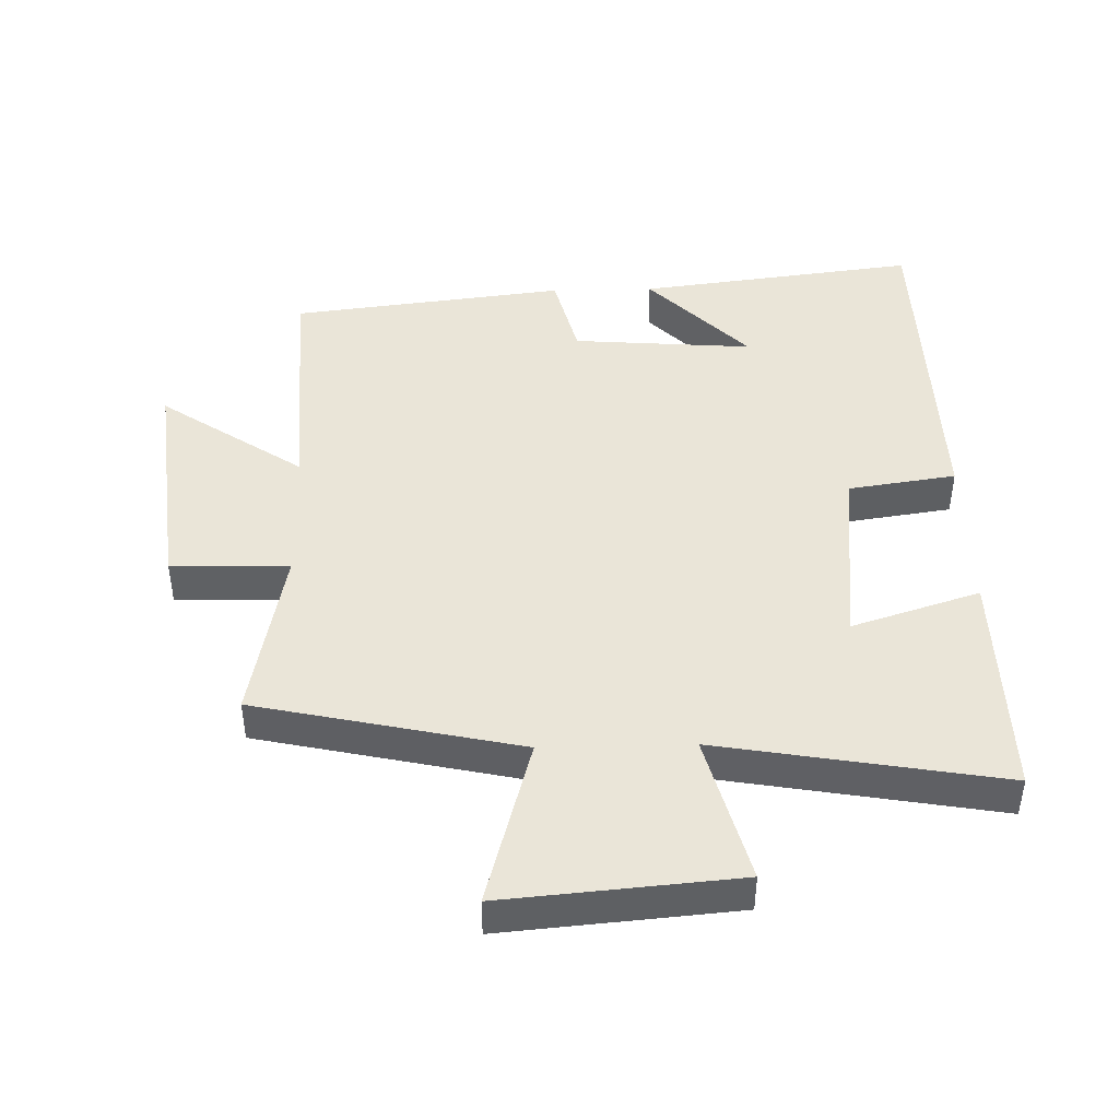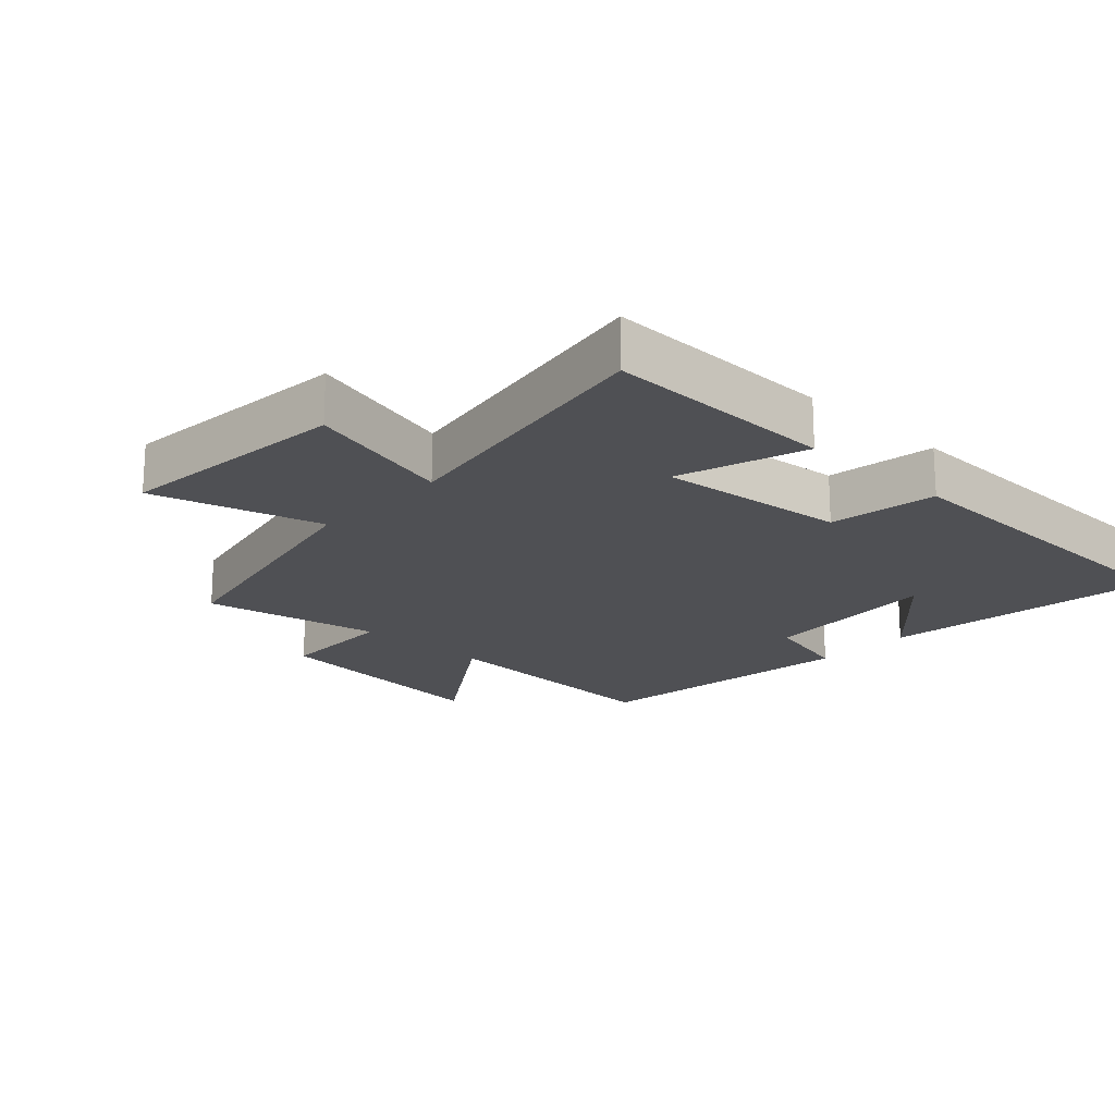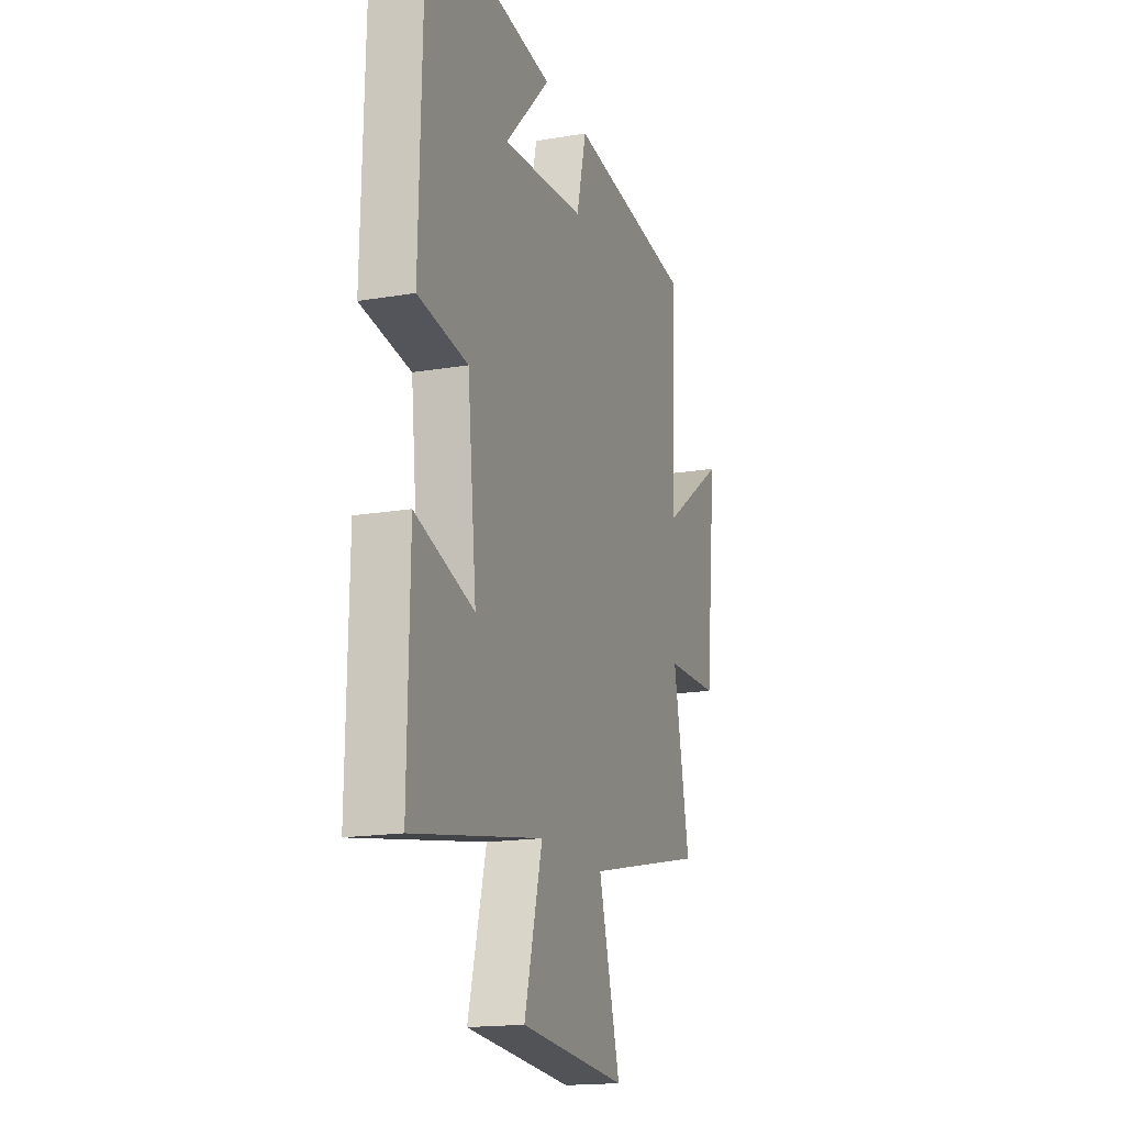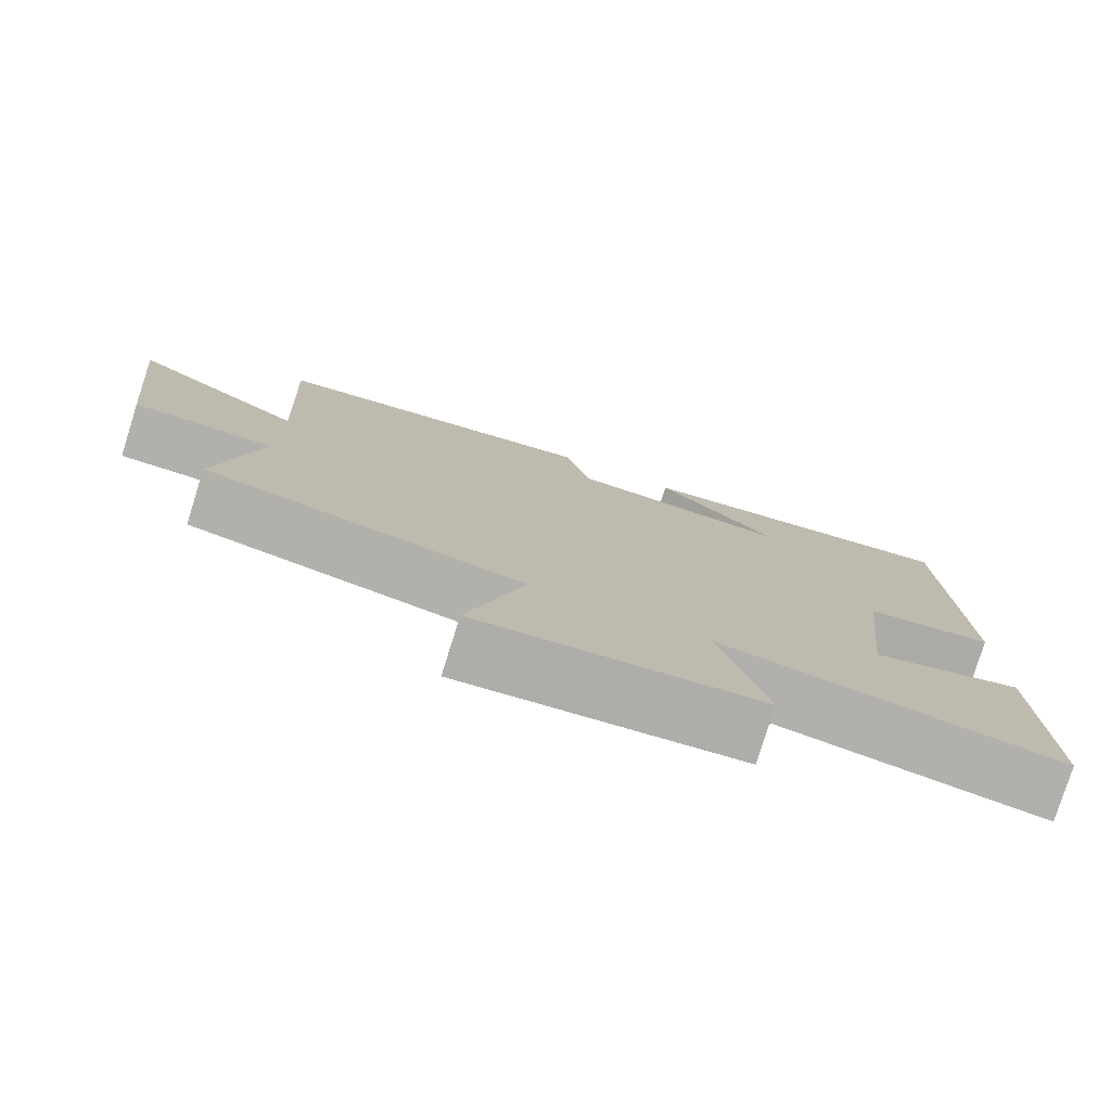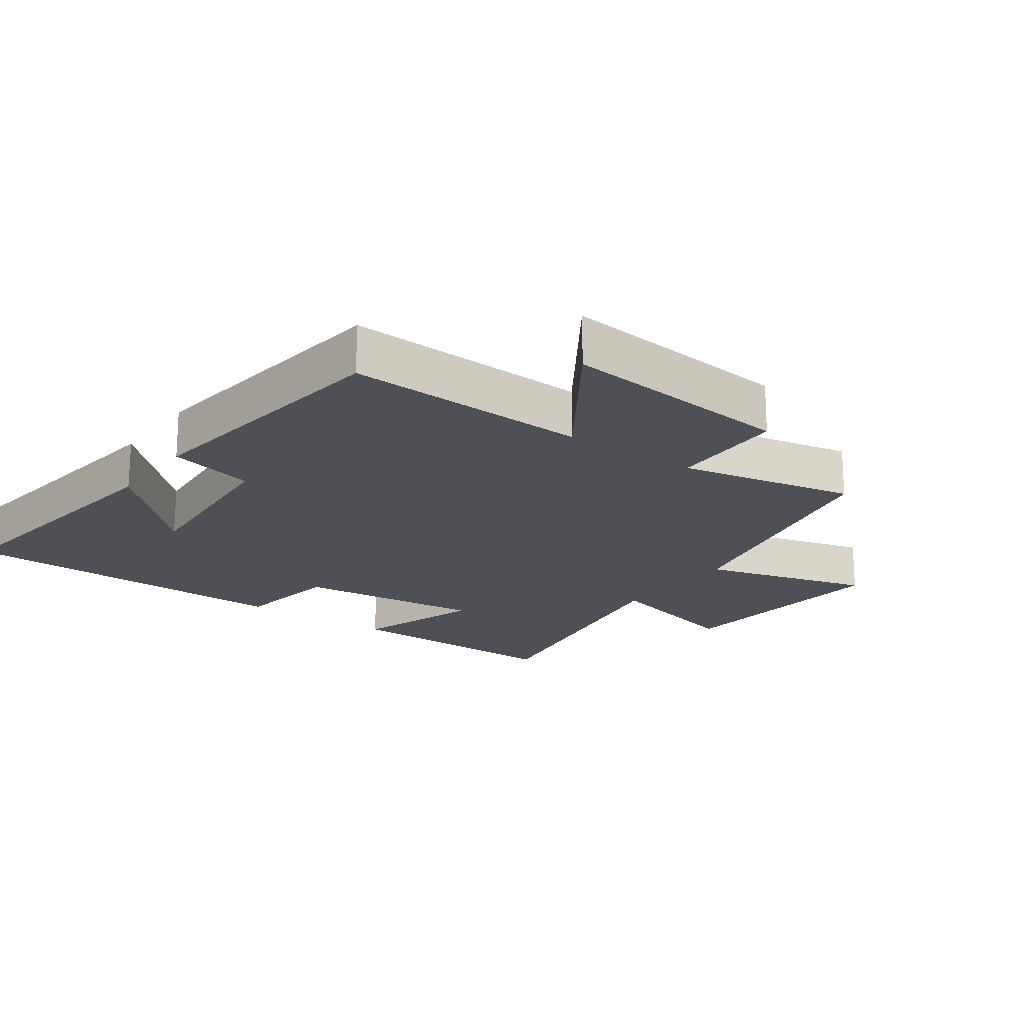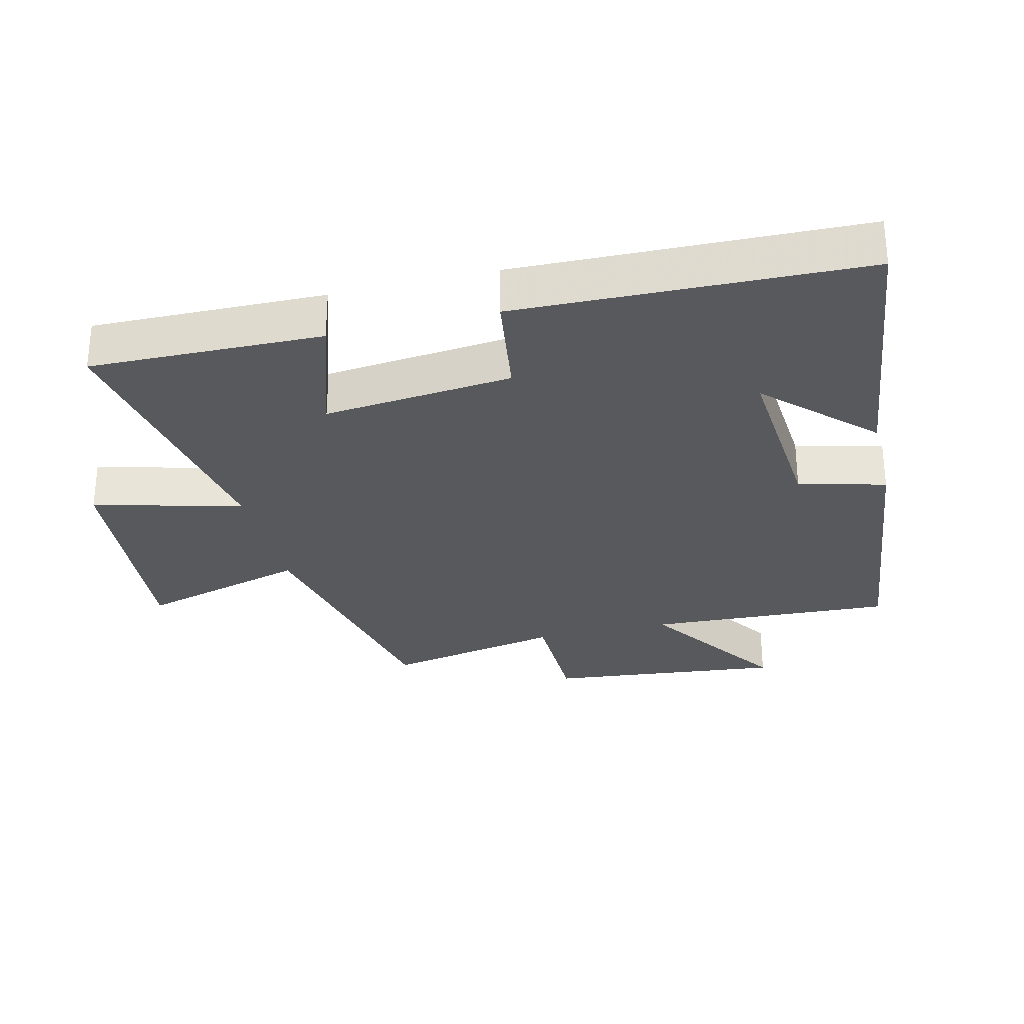
<metadata>
{"format":"obj","ext":"obj","renderer":"f3d","projection":"perspective","resolution":1024,"background":"white","views":[{"elev":44.6,"azim":178.5,"up":"+Y"},{"elev":-19.2,"azim":-133.3,"up":"+Y"},{"elev":-17.1,"azim":-71.3,"up":"+Z"},{"elev":-78.5,"azim":162.6,"up":"+Z"},{"elev":-19.4,"azim":54.3,"up":"+Y"},{"elev":-29.4,"azim":-76.4,"up":"+Y"}]}
</metadata>
<code>
v -0.487 0.07 0.553
v -0.06 0.07 0.5
v -0.211 0.07 0.345
v 0.065 0.07 0.367
v 0.098 0.07 0.5
v 0.518 0.07 0.45
v 0.5 0.07 0.075
v 0.718 0.07 0.223
v 0.68 0.07 -0.137
v 0.5 0.07 -0.141
v 0.554 0.07 -0.411
v 0.151 0.07 -0.5
v 0.223 0.07 -0.757
v -0.133 0.07 -0.727
v -0.073 0.07 -0.5
v -0.506 0.07 -0.576
v -0.5 0.07 -0.222
v -0.305 0.07 -0.284
v -0.335 0.07 0.004
v -0.5 0.07 0.028
v -0.487 0 0.553
v -0.06 0 0.5
v -0.211 0 0.345
v 0.065 0 0.367
v 0.098 0 0.5
v 0.518 0 0.45
v 0.5 0 0.075
v 0.718 0 0.223
v 0.68 0 -0.137
v 0.5 0 -0.141
v 0.554 0 -0.411
v 0.151 0 -0.5
v 0.223 0 -0.757
v -0.133 0 -0.727
v -0.073 0 -0.5
v -0.506 0 -0.576
v -0.5 0 -0.222
v -0.305 0 -0.284
v -0.335 0 0.004
v -0.5 0 0.028
f 19 20 1
f 15 16 17 18
f 15 18 19
f 12 13 14 15
f 10 11 12 15
f 10 15 19
f 7 8 9 10
f 7 10 19
f 4 5 6 7
f 3 4 7 19
f 1 2 3
f 1 3 19
f 21 40 39
f 38 37 36 35
f 39 38 35
f 35 34 33 32
f 35 32 31 30
f 39 35 30
f 30 29 28 27
f 39 30 27
f 27 26 25 24
f 39 27 24 23
f 23 22 21
f 39 23 21
f 1 21 22 2
f 2 22 23 3
f 3 23 24 4
f 4 24 25 5
f 5 25 26 6
f 6 26 27 7
f 7 27 28 8
f 8 28 29 9
f 9 29 30 10
f 10 30 31 11
f 11 31 32 12
f 12 32 33 13
f 13 33 34 14
f 14 34 35 15
f 15 35 36 16
f 16 36 37 17
f 17 37 38 18
f 18 38 39 19
f 19 39 40 20
f 20 40 21 1

</code>
